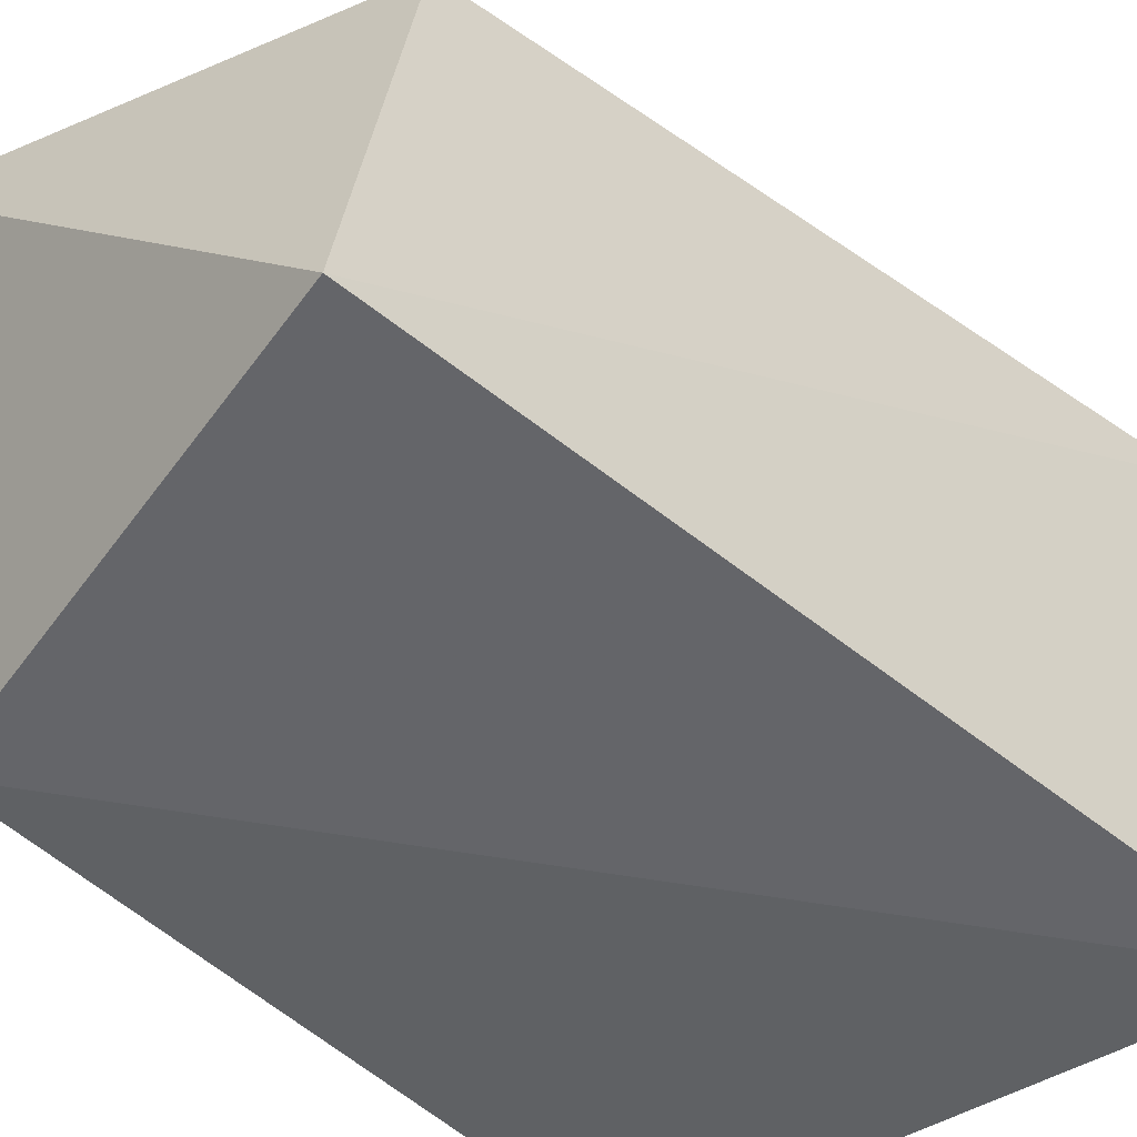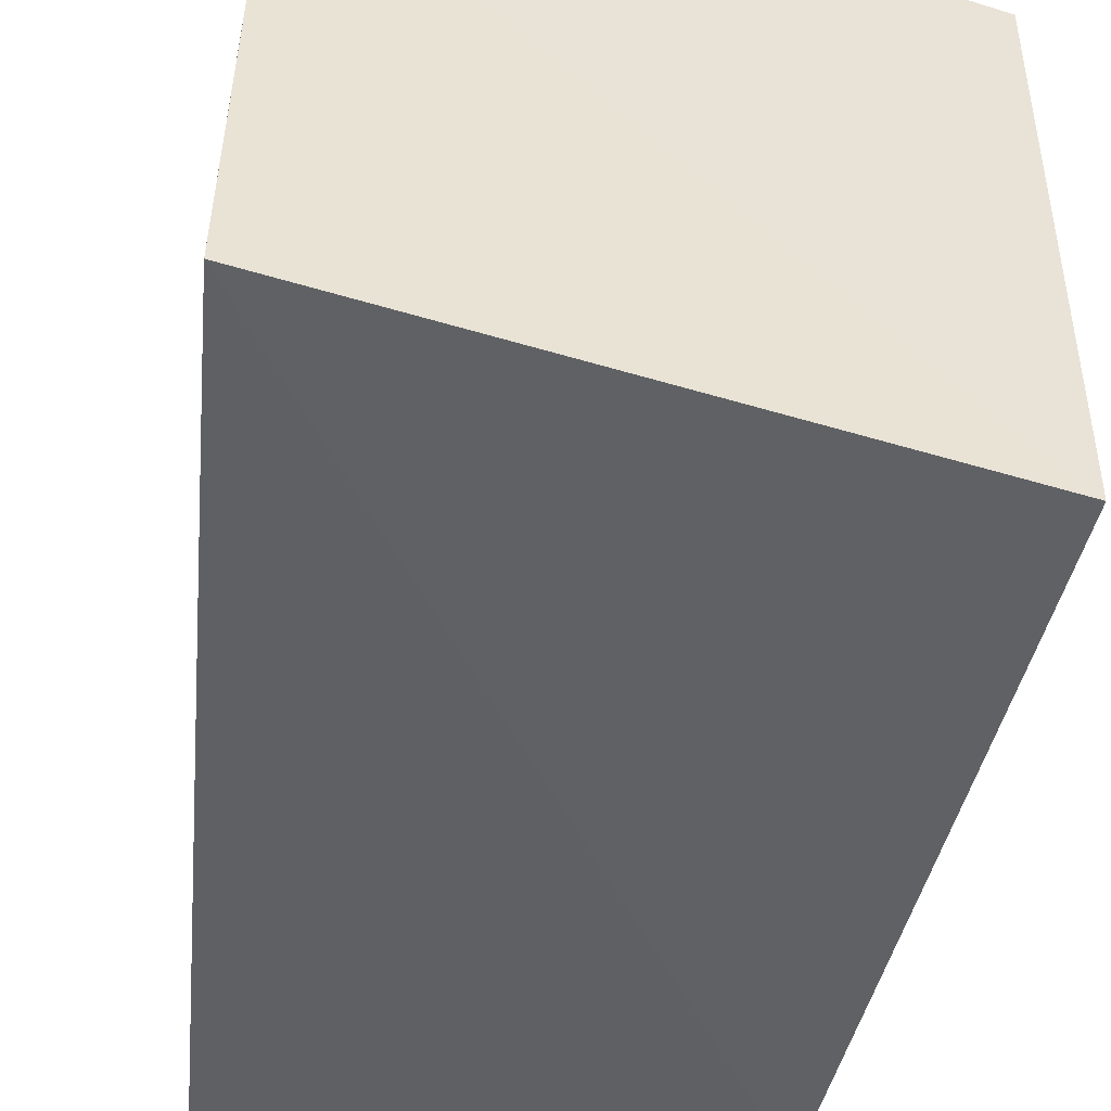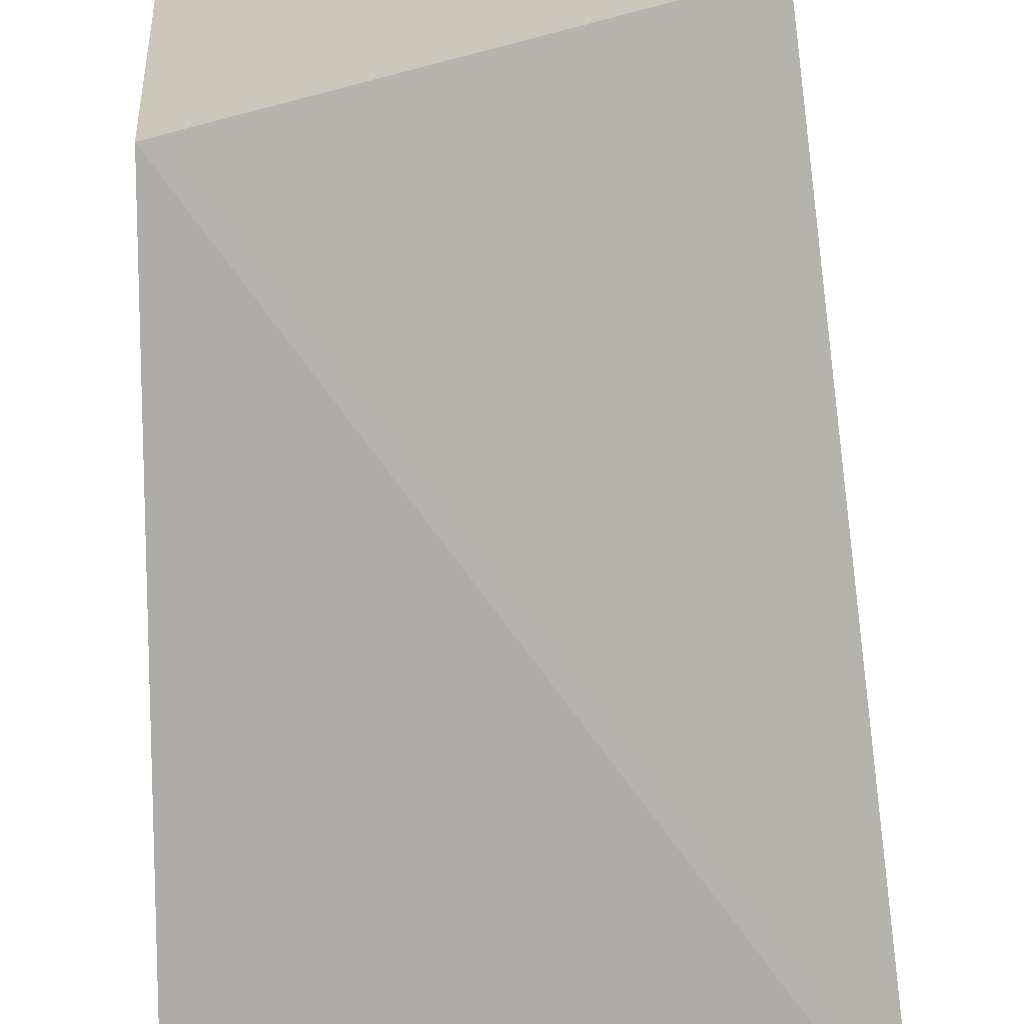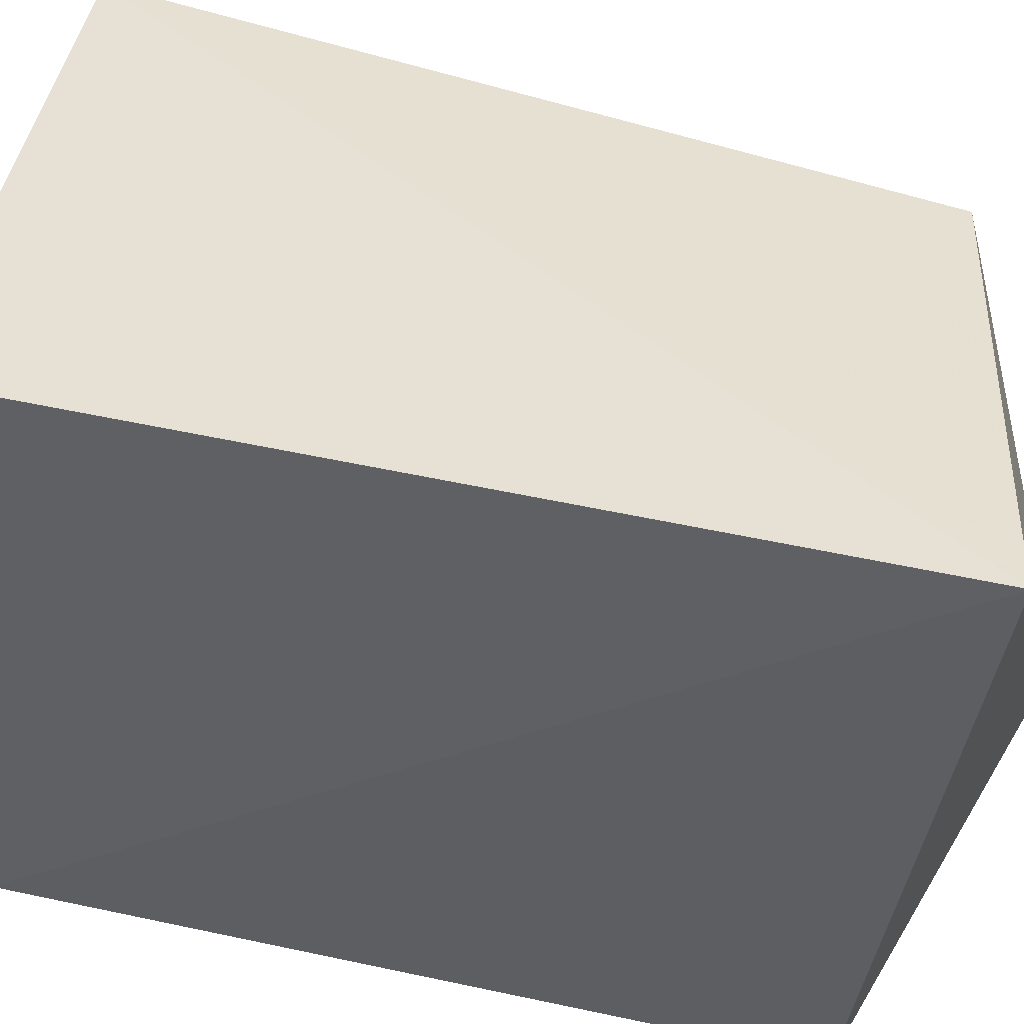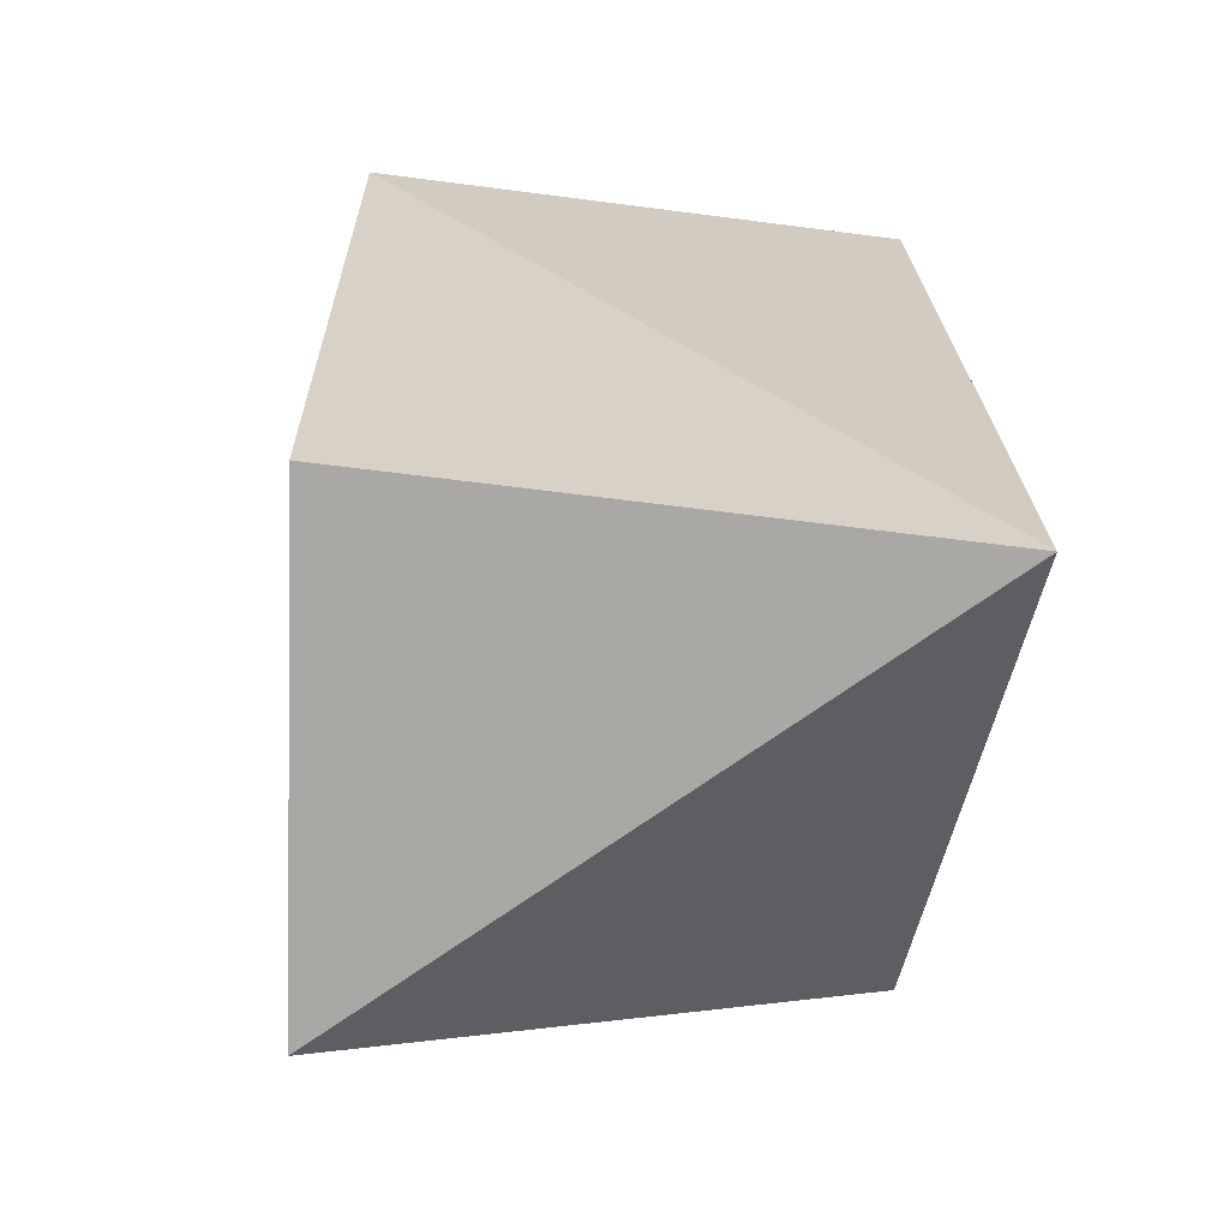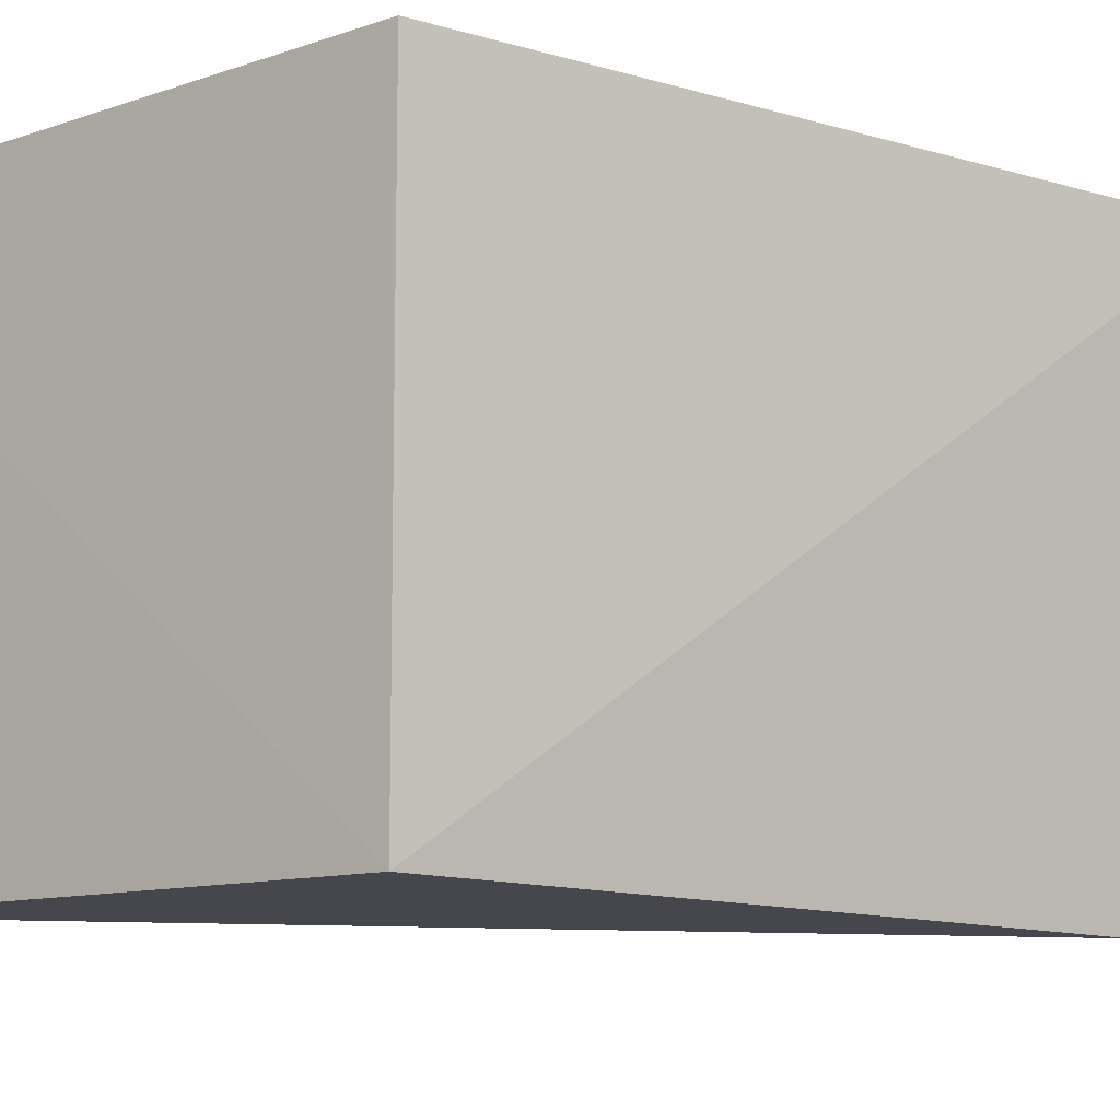
<metadata>
{"format":"obj","ext":"obj","renderer":"f3d","projection":"perspective","resolution":1024,"background":"white","views":[{"elev":-45.9,"azim":40.5,"up":"+Z"},{"elev":-46.4,"azim":167.2,"up":"+Z"},{"elev":-76.5,"azim":-0.2,"up":"+Z"},{"elev":40.0,"azim":-74.9,"up":"+Z"},{"elev":-63.0,"azim":-97.5,"up":"+Y"},{"elev":-11.5,"azim":-132.7,"up":"+Z"}]}
</metadata>
<code>
v 0.1528 -0.09806 0.0193
v 0.1823 0.1286 0.009377
v 0.1796 0.1304 0.1448
v 0.0359 0.1134 0.1439
v 0.0359 0.1134 0.007576
v 0.02426 -0.09385 0.1503
v 0.0359 -0.06837 0.007576
v 0.1799 0.1306 0.1296
v 0.1418 -0.06786 0.1439
f 1 2 3
f 6 3 4
f 6 4 5
f 7 5 2
f 7 2 1
f 7 6 5
f 7 1 6
f 8 3 2
f 8 2 5
f 8 5 4
f 8 4 3
f 9 6 1
f 9 1 3
f 9 3 6

</code>
